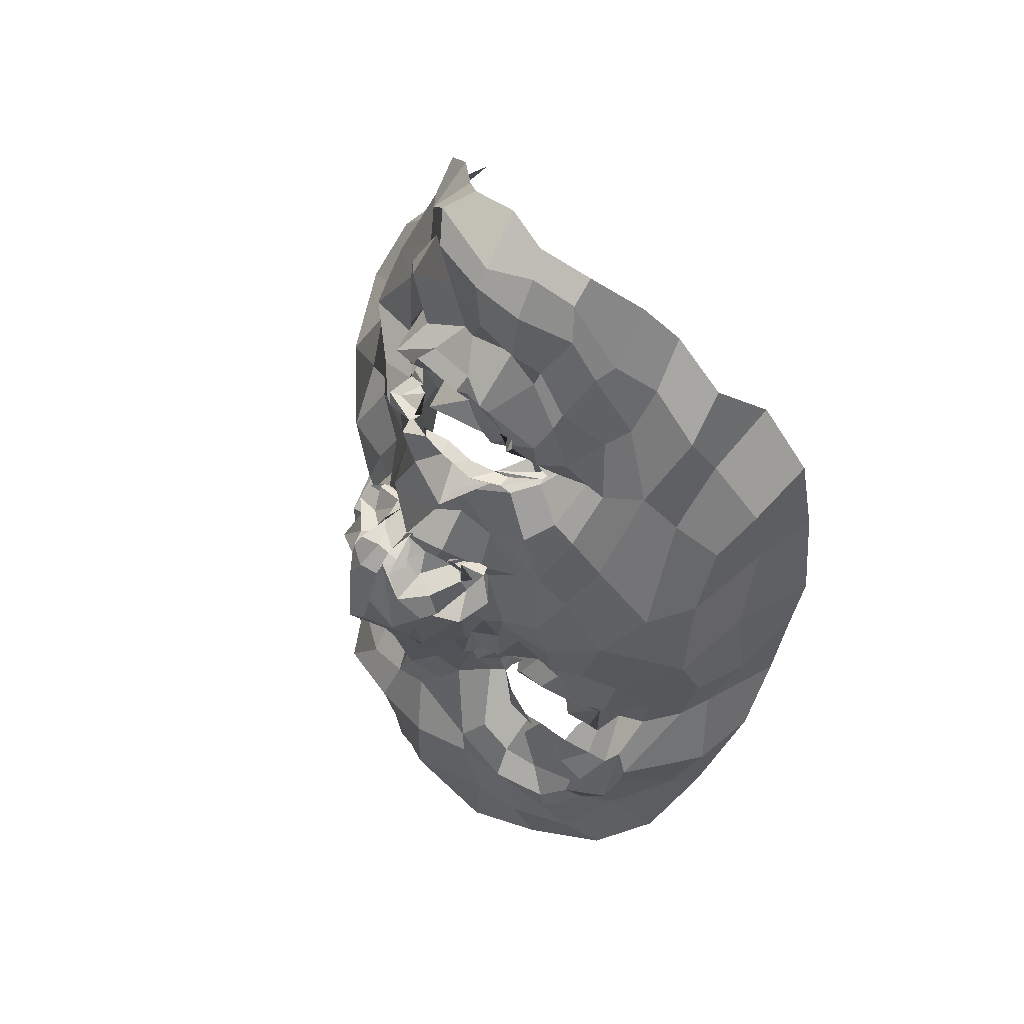
<metadata>
{"format":"obj","ext":"obj","renderer":"f3d","projection":"perspective","resolution":1024,"background":"white","views":[{"elev":47.5,"azim":-136.7,"up":"+Y"}]}
</metadata>
<code>
o face_face.002
v 0.6863 0.8454 -1.414
v 0.733 0.6337 -1.546
v 0.7255 0.6939 -1.468
v 0.7062 0.419 -1.498
v 0.7343 0.5721 -1.57
v 0.7711 0.4753 -1.556
v 0.7572 0.2468 -1.447
v 0.3996 0.1832 -1.277
v 0.787 0.09988 -1.394
v 0.7656 -0.0194 -1.429
v 0.7991 -0.2664 -1.358
v 0.7373 0.8542 -1.425
v 0.688 0.8929 -1.401
v 0.6867 0.9145 -1.382
v 0.7202 0.9922 -1.397
v 0.655 1.027 -1.359
v 0.6707 1.051 -1.375
v 0.6554 1.087 -1.359
v 0.6743 1.154 -1.327
v 0.7229 0.6822 -1.521
v 0.6851 0.6643 -1.459
v 0.261 -0.1049 -1.058
v 0.5616 0.2577 -1.316
v 0.5018 0.2611 -1.316
v 0.4624 0.2487 -1.298
v 0.3963 0.2083 -1.247
v 0.5726 0.2705 -1.296
v 0.534 0.08629 -1.332
v 0.5612 0.07362 -1.287
v 0.4579 0.03517 -1.318
v 0.4431 0.05282 -1.315
v 0.3343 0.2632 -1.234
v 0.4812 1.221 -1.272
v 0.3947 0.1974 -1.224
v 0.2482 0.2098 -1.071
v 0.3155 0.1986 -1.202
v 0.4617 0.5384 -1.376
v 0.6239 0.8489 -1.427
v 0.6538 0.8978 -1.407
v 0.6268 0.8602 -1.422
v 0.5333 0.879 -1.377
v 0.6181 0.8726 -1.397
v 0.5717 0.8667 -1.342
v 0.4599 0.9475 -1.305
v 0.7161 0.6723 -1.544
v 0.6823 0.5218 -1.56
v 0.336 0.002731 -1.293
v 0.5896 0.3868 -1.352
v 0.5955 0.6002 -1.436
v 0.568 0.5671 -1.486
v 0.3452 0.5183 -1.319
v 0.6788 0.4633 -1.517
v 0.4695 -0.06762 -1.349
v 0.4235 -0.03651 -1.317
v 0.3013 -0.2067 -1.165
v 0.671 0.004357 -1.384
v 0.5945 0.1123 -1.31
v 0.435 0.8924 -1.274
v 0.1968 0.833 -0.9121
v 0.5745 0.6498 -1.439
v 0.6362 0.6631 -1.449
v 0.4944 0.8888 -1.288
v 0.4972 0.9002 -1.291
v 0.4039 -0.07317 -1.287
v 0.566 0.6518 -1.418
v 0.5606 -0.03493 -1.389
v 0.5657 -0.1063 -1.351
v 0.5131 -0.2764 -1.325
v 0.3592 -0.1056 -1.23
v 0.5366 -0.1737 -1.363
v 0.3387 0.001634 -1.242
v 0.2784 -0.04969 -1.135
v 0.6393 0.8337 -1.46
v 0.5683 0.8932 -1.395
v 0.5654 0.87 -1.369
v 0.6466 0.6481 -1.429
v 0.5023 0.8835 -1.258
v 0.5001 0.912 -1.299
v 0.4961 0.8915 -1.308
v 0.6668 0.6394 -1.49
v 0.5885 0.8818 -1.356
v 0.596 0.8729 -1.353
v 0.6407 0.8868 -1.372
v 0.5985 1.143 -1.302
v 0.6016 1.065 -1.385
v 0.6456 1.057 -1.371
v 0.6281 1.005 -1.37
v 0.6138 0.9737 -1.365
v 0.5515 0.942 -1.323
v 0.5617 0.9547 -1.358
v 0.5696 0.964 -1.35
v 0.5187 0.9717 -1.329
v 0.5005 0.7677 -1.374
v 0.1673 0.4875 -0.8861
v 0.7318 0.6717 -1.503
v 0.5677 0.9402 -1.318
v 0.5356 0.9376 -1.289
v 0.6472 0.689 -1.449
v 0.592 0.6419 -1.399
v 0.675 0.6355 -1.445
v 0.5784 0.4335 -1.356
v 0.456 0.4537 -1.356
v 0.5538 0.5799 -1.419
v 0.3826 -0.2651 -1.252
v 0.4275 -0.1888 -1.306
v 0.4563 -0.09397 -1.354
v 0.4779 1.047 -1.322
v 0.652 -0.01986 -1.401
v 0.6456 -0.1999 -1.359
v 0.6667 -0.3319 -1.351
v 0.3781 0.2635 -1.286
v 0.2867 0.2924 -1.221
v 0.6217 0.2551 -1.261
v 0.3491 0.104 -1.279
v 0.652 0.3644 -1.37
v 0.6126 0.571 -1.503
v 0.2288 0.3314 -1.138
v 0.3387 0.356 -1.271
v 0.4 0.3798 -1.309
v 0.46 0.367 -1.33
v 0.5583 0.3737 -1.326
v 0.6 0.3052 -1.342
v 0.7232 0.2541 -1.404
v 0.2181 0.4704 -1.213
v 0.3265 0.1323 -1.262
v 0.6858 0.6611 -1.512
v 0.6041 0.451 -1.381
v 0.2061 0.2128 -0.9122
v 0.6556 0.2859 -1.337
v 0.5957 0.593 -1.376
v 0.3815 0.1742 -1.272
v 0.6204 0.564 -1.509
v 0.1865 0.6605 -0.8807
v 0.6052 0.2405 -1.263
v 0.6729 0.5061 -1.515
v 0.2846 1.018 -1.16
v 0.2894 1.098 -1.089
v 0.2212 0.4605 -1.029
v 0.2721 0.9212 -1.098
v 0.2217 0.06435 -1.106
v 0.5024 1.276 -1.246
v 0.7143 0.6986 -1.462
v 0.5662 0.4643 -1.365
v 0.2678 0.2076 -1.137
v 0.4769 0.2459 -1.271
v 0.5117 0.2385 -1.277
v 0.512 0.9337 -1.33
v 0.239 0.5986 -1.162
v 0.5857 1.358 -1.244
v 0.412 1.271 -1.164
v 0.3736 1.189 -1.107
v 0.7831 -0.1715 -1.414
v 0.6492 1.407 -1.245
v 0.5681 0.2578 -1.319
v 0.6053 0.2155 -1.275
v 0.6219 0.2063 -1.299
v 0.3093 0.08219 -1.262
v 0.5924 0.1618 -1.311
v 0.5218 0.1124 -1.321
v 0.491 0.1556 -1.328
v 0.4685 0.1241 -1.31
v 0.4315 0.1394 -1.317
v 0.2156 0.06351 -0.9666
v 0.4396 0.2097 -1.301
v 0.7013 0.7367 -1.411
v 0.5779 0.7373 -1.385
v 0.6353 0.6371 -1.419
v 0.6411 0.7691 -1.4
v 0.7236 0.169 -1.394
v 0.3598 1.117 -1.178
v 0.4204 1.166 -1.223
v 0.5558 1.337 -1.295
v 0.2598 0.9909 -0.9722
v 0.6258 0.1827 -1.294
v 0.6687 0.4085 -1.424
v 0.6485 1.319 -1.315
v 0.4945 1.325 -1.214
v 0.2131 0.6405 -1.002
v 0.6052 0.9422 -1.351
v 0.5582 0.9837 -1.344
v 0.5593 0.9912 -1.356
v 0.6026 1.032 -1.362
v 0.5458 1.098 -1.301
v 0.5311 0.8871 -1.312
v 0.5097 0.8849 -1.315
v 0.5164 0.8637 -1.31
v 0.4557 0.8161 -1.337
v 0.2709 0.6267 -1.274
v 0.6694 0.2881 -1.376
v 0.664 0.1666 -1.302
v 0.6342 0.1759 -1.285
v 0.5504 0.9058 -1.301
v 0.2811 0.8253 -1.192
v 0.7068 0.1724 -1.355
v 0.5349 1.128 -1.295
v 0.7492 0.4264 -1.519
v 0.7049 0.3674 -1.468
v 0.7683 0.3442 -1.477
v 0.6327 0.4656 -1.417
v 0.6466 1.296 -1.343
v 0.6491 1.197 -1.332
v 0.5552 1.193 -1.348
v 0.4197 0.9891 -1.245
v 0.4911 0.6575 -1.35
v 0.4731 1.069 -1.303
v 0.4202 0.6123 -1.34
v 0.4681 0.6727 -1.367
v 0.366 0.7245 -1.308
v 0.5593 1.266 -1.329
v 0.601 0.5084 -1.419
v 0.3788 1.034 -1.221
v 0.4459 1.135 -1.247
v 0.3965 0.8843 -1.271
v 0.2258 0.7363 -1.129
v 0.327 0.9006 -1.236
v 0.1933 0.8106 -1.06
v 0.4121 0.796 -1.335
v 0.631 0.393 -1.407
v 0.6344 0.6063 -1.5
v 0.5926 0.6438 -1.454
v 0.6354 0.5587 -1.527
v 0.6175 0.07473 -1.37
v 0.559 0.03127 -1.362
v 0.5149 -0.02976 -1.32
v 0.4102 0.014 -1.318
v 0.3898 0.03135 -1.312
v 0.3779 0.1672 -1.206
v 0.1926 0.3436 -1.041
v 0.3576 0.2764 -1.283
v 0.4068 0.29 -1.318
v 0.4716 0.3052 -1.298
v 0.5298 0.3097 -1.295
v 0.6025 0.2624 -1.3
v 0.6155 0.2941 -1.333
v 0.2093 0.3181 -0.8556
v 0.6124 0.6602 -1.433
v 0.6782 0.408 -1.485
v 0.6639 0.6212 -1.558
v 0.6944 0.6641 -1.501
v 0.6736 0.6264 -1.493
v 0.5992 0.6393 -1.351
v 0.6986 0.6587 -1.545
v 0.7118 0.6992 -1.475
v 0.6441 0.2117 -1.292
v 0.667 0.2333 -1.338
v 0.6677 0.2709 -1.351
v 0.4241 0.1691 -1.285
v 0.387 0.109 -1.29
v 0.7648 0.4416 -1.524
v 1.082 0.3194 -1.221
v 0.7809 0.7007 -1.474
v 1.239 0.06871 -0.982
v 0.9004 0.2987 -1.267
v 0.9605 0.3457 -1.253
v 1.029 0.3417 -1.272
v 1.092 0.3227 -1.183
v 0.9196 0.3073 -1.307
v 1.006 0.1065 -1.268
v 0.9676 0.1039 -1.296
v 1.033 0.1359 -1.271
v 1.103 0.1992 -1.262
v 1.086 0.3575 -1.201
v 0.8361 1.251 -1.251
v 1.079 0.2564 -1.221
v 1.196 0.3438 -1
v 1.196 0.2864 -1.131
v 0.9658 0.6205 -1.311
v 0.7495 0.8371 -1.41
v 0.7186 0.9257 -1.412
v 0.828 0.8963 -1.373
v 0.8525 0.8938 -1.376
v 0.7924 0.8894 -1.352
v 0.8452 0.9089 -1.355
v 0.9058 0.9967 -1.262
v 0.7615 0.6515 -1.562
v 0.789 0.6078 -1.566
v 1.136 0.1178 -1.23
v 0.8753 0.45 -1.308
v 0.8889 0.6111 -1.427
v 0.8778 0.6111 -1.416
v 1.089 0.5971 -1.254
v 0.7883 0.4882 -1.577
v 1.06 0.06297 -1.305
v 1.132 0.01913 -1.277
v 1.201 -0.02071 -1.047
v 0.8654 0.06473 -1.384
v 0.897 0.1736 -1.272
v 0.9091 0.9492 -1.247
v 1.155 0.9702 -0.8646
v 0.8426 0.673 -1.412
v 0.782 0.6889 -1.414
v 0.8699 0.9468 -1.262
v 0.8681 0.9389 -1.269
v 1.164 0.04909 -1.239
v 0.8614 0.664 -1.4
v 0.9626 0.03518 -1.365
v 1.024 -0.01945 -1.38
v 1.021 -0.2222 -1.277
v 1.193 -0.03506 -1.188
v 1.023 -0.1072 -1.311
v 1.16 0.1227 -1.218
v 1.192 0.09484 -1.124
v 0.7808 0.8952 -1.413
v 0.7913 0.9 -1.385
v 0.8625 0.9131 -1.366
v 0.8498 0.696 -1.417
v 0.8852 0.9263 -1.272
v 0.8775 0.961 -1.305
v 0.8823 0.9608 -1.265
v 0.8052 0.6336 -1.467
v 0.8105 0.9142 -1.322
v 0.7947 0.893 -1.372
v 0.7566 0.8903 -1.373
v 0.709 1.143 -1.31
v 0.7423 1.098 -1.356
v 0.7542 1.088 -1.389
v 0.7285 1.031 -1.338
v 0.7446 0.9707 -1.341
v 0.7977 0.9979 -1.32
v 0.8409 0.9684 -1.306
v 0.8348 0.9845 -1.333
v 0.8498 1.027 -1.334
v 0.9168 0.8361 -1.325
v 1.176 0.6282 -0.8434
v 0.811 0.9379 -1.278
v 0.8345 0.9617 -1.279
v 0.78 0.6926 -1.403
v 0.8411 0.6936 -1.401
v 0.8034 0.6968 -1.407
v 0.9423 0.4625 -1.321
v 1.012 0.5198 -1.303
v 0.9111 0.6141 -1.394
v 1.13 -0.1467 -1.198
v 1.123 -0.05015 -1.276
v 1.072 -0.03253 -1.301
v 0.8514 1.088 -1.263
v 0.8936 -0.0237 -1.411
v 0.9107 -0.1004 -1.354
v 0.92 -0.2721 -1.341
v 1.039 0.3521 -1.225
v 1.16 0.4286 -1.186
v 0.8828 0.2688 -1.285
v 1.142 0.225 -1.205
v 0.8367 0.3869 -1.351
v 0.8738 0.6043 -1.502
v 1.203 0.4557 -1.112
v 1.134 0.4101 -1.184
v 1.067 0.4794 -1.248
v 0.9745 0.4143 -1.283
v 0.9258 0.4099 -1.285
v 0.8883 0.3507 -1.293
v 0.7853 0.2917 -1.409
v 1.199 0.6082 -1.119
v 1.183 0.2186 -1.21
v 0.7519 0.6809 -1.518
v 0.8531 0.4713 -1.396
v 1.251 0.3383 -0.8422
v 0.853 0.3135 -1.319
v 0.8841 0.6685 -1.333
v 1.076 0.247 -1.218
v 0.8567 0.5761 -1.447
v 1.158 0.778 -0.81
v 0.8715 0.2334 -1.293
v 0.8528 0.5206 -1.487
v 1.033 1.088 -1.097
v 0.9995 1.163 -1.027
v 1.209 0.6195 -0.948
v 1.09 1.021 -1.04
v 1.199 0.1947 -1.026
v 0.8581 1.294 -1.235
v 0.7806 0.6737 -1.475
v 0.9098 0.5497 -1.326
v 1.189 0.3364 -1.08
v 1.029 0.2955 -1.267
v 0.9742 0.3092 -1.244
v 0.852 0.9653 -1.296
v 1.162 0.7232 -1.126
v 0.7603 1.377 -1.224
v 0.8927 1.31 -1.115
v 0.9553 1.272 -1.087
v 0.9607 0.2721 -1.269
v 0.9292 0.29 -1.279
v 0.901 0.2495 -1.261
v 1.153 0.2008 -1.139
v 0.8991 0.1715 -1.291
v 0.9663 0.2107 -1.272
v 0.997 0.1865 -1.255
v 1.054 0.1923 -1.271
v 1.083 0.1883 -1.247
v 1.249 0.1818 -0.8891
v 1.049 0.2879 -1.262
v 0.8234 0.8025 -1.362
v 0.845 0.6486 -1.441
v 0.7861 0.7691 -1.436
v 0.9551 1.212 -1.135
v 0.8955 1.246 -1.2
v 0.779 1.368 -1.29
v 1.07 1.069 -0.877
v 0.8731 0.2145 -1.25
v 0.8434 0.4195 -1.467
v 0.8104 1.347 -1.187
v 1.193 0.7883 -0.9553
v 0.7611 0.9928 -1.327
v 0.7825 1.012 -1.346
v 0.8021 1.021 -1.357
v 0.8391 1.038 -1.364
v 0.8075 1.09 -1.312
v 0.8244 0.9212 -1.312
v 0.851 0.9296 -1.317
v 0.8659 0.9063 -1.306
v 0.9505 0.8863 -1.293
v 1.127 0.7612 -1.216
v 0.8091 0.3328 -1.382
v 0.8751 0.2346 -1.305
v 0.8646 0.1951 -1.254
v 0.8614 0.9245 -1.306
v 1.045 0.9161 -1.143
v 0.8163 0.2052 -1.382
v 0.8432 1.189 -1.308
v 0.8027 0.3447 -1.459
v 0.8513 0.53 -1.436
v 0.7388 1.232 -1.313
v 0.936 1.075 -1.227
v 0.9091 0.7111 -1.314
v 0.9022 1.151 -1.252
v 1.018 0.6903 -1.324
v 0.9835 0.761 -1.273
v 1.048 0.7757 -1.239
v 0.7609 1.308 -1.316
v 0.8534 0.5302 -1.395
v 0.991 1.095 -1.196
v 0.8931 1.171 -1.213
v 1.019 0.9685 -1.241
v 1.182 0.853 -1.097
v 1.065 0.9657 -1.164
v 1.194 0.9176 -0.9916
v 0.9603 0.8114 -1.278
v 0.8244 0.4559 -1.393
v 0.8336 0.6371 -1.491
v 0.8892 0.6521 -1.439
v 0.8225 0.6083 -1.528
v 0.8845 0.1137 -1.334
v 0.9642 0.1022 -1.318
v 1.014 0.09758 -1.3
v 1.076 0.1512 -1.296
v 1.122 0.1141 -1.255
v 1.134 0.2532 -1.175
v 1.208 0.4695 -0.987
v 1.094 0.3593 -1.22
v 1.03 0.3773 -1.275
v 0.9741 0.3833 -1.262
v 0.9197 0.3577 -1.267
v 0.9278 0.3198 -1.268
v 0.8823 0.3429 -1.281
v 1.257 0.5029 -0.7873
v 0.8796 0.6796 -1.418
v 0.8361 0.4684 -1.438
v 0.8152 0.6386 -1.528
v 0.8096 0.646 -1.499
v 0.7989 0.6548 -1.513
v 0.8528 0.6918 -1.405
v 0.7874 0.6878 -1.531
v 0.7841 0.6887 -1.466
v 0.859 0.2292 -1.282
v 0.8455 0.2588 -1.289
v 0.8409 0.2803 -1.34
v 1.091 0.2497 -1.258
v 1.12 0.1961 -1.19
v 0.5011 0.166 -1.293
v 0.5536 0.1903 -1.273
v 0.5115 0.1197 -1.254
v 0.4509 0.1992 -1.301
v 0.5085 0.2229 -1.284
v 0.9684 0.2115 -1.227
v 1.04 0.252 -1.264
v 0.9841 0.1947 -1.254
v 0.9267 0.2139 -1.252
v 0.9828 0.3224 -1.266
f 338 339 11 152
f 300 298 339 338
f 334 333 298 300
f 285 333 334 299
f 302 252 285 299
f 369 390 252 302
f 265 357 390 369
f 448 455 357 265
f 367 324 455 448
f 402 362 324 367
f 436 289 362 402
f 368 398 289 436
f 110 109 152 11
f 68 70 109 110
f 104 105 70 68
f 368 365 366 398
f 395 380 366 365
f 396 379 380 395
f 370 401 379 396
f 397 378 401 370
f 176 153 378 397
f 176 172 149 153
f 172 141 177 149
f 150 177 141 171
f 170 151 150 171
f 170 136 137 151
f 136 139 173 137
f 139 216 59 173
f 216 178 133 59
f 178 138 94 133
f 94 138 228 235
f 228 35 128 235
f 140 163 128 35
f 72 22 163 140
f 69 55 22 72
f 105 104 55 69
f 429 200 176 397
f 263 429 397 370
f 396 432 263 370
f 395 431 432 396
f 365 435 431 395
f 368 417 435 365
f 417 368 436 434
f 402 377 434 436
f 377 402 367 353
f 353 367 448 346
f 373 346 448 265
f 384 373 265 369
f 301 384 369 302
f 294 301 302 299
f 335 294 299 334
f 200 209 172 176
f 209 33 141 172
f 212 171 141 33
f 212 211 170 171
f 205 203 211 212
f 211 215 136 170
f 193 139 136 215
f 193 214 216 139
f 148 178 216 214
f 178 148 124 138
f 228 138 124 117
f 144 35 228 117
f 157 140 35 144
f 157 71 72 140
f 64 69 72 71
f 64 106 105 69
f 67 70 105 106
f 109 70 67 108
f 10 152 109 108
f 337 338 152 10
f 297 300 338 337
f 335 334 300 297
f 212 33 195 205
f 195 33 209 202
f 9 286 337 10
f 337 286 296 297
f 297 296 283 335
f 283 284 294 335
f 284 277 301 294
f 277 354 384 301
f 354 266 373 384
f 266 341 346 373
f 341 347 353 346
f 348 281 353 347
f 412 377 353 281
f 437 433 435 428
f 423 431 435 433
f 432 431 423 425
f 425 419 263 432
f 419 422 429 263
f 422 201 200 429
f 201 202 209 200
f 203 213 215 211
f 193 188 148 214
f 188 51 124 148
f 118 112 117 124
f 112 36 144 117
f 36 125 157 144
f 125 47 71 157
f 47 54 64 71
f 54 53 106 64
f 53 66 67 106
f 66 56 108 67
f 56 9 10 108
f 51 119 118 124
f 102 120 119 51
f 101 121 120 102
f 48 122 121 101
f 115 129 122 48
f 246 129 115 189
f 194 246 189 123
f 123 7 169 194
f 418 169 7 352
f 352 413 466 418
f 344 358 466 413
f 278 351 358 344
f 330 350 351 278
f 350 330 331 349
f 331 281 348 349
f 286 9 169 418
f 9 56 194 169
f 418 414 442 286
f 286 442 443 296
f 444 283 296 443
f 445 284 283 444
f 445 446 277 284
f 354 277 446 343
f 354 343 447 266
f 447 262 341 266
f 418 466 465 414
f 351 453 454 358
f 452 453 351 350
f 451 452 350 349
f 450 451 349 348
f 449 450 348 347
f 262 449 347 341
f 454 465 466 358
f 415 287 442 414
f 287 259 443 442
f 259 258 444 443
f 261 446 445 260
f 258 260 445 444
f 261 468 343 446
f 468 360 447 343
f 360 256 262 447
f 340 449 262 256
f 340 255 450 449
f 255 254 451 450
f 254 253 452 451
f 257 453 452 253
f 257 342 454 453
f 342 464 465 454
f 464 415 414 465
f 224 223 66 53
f 223 222 56 66
f 190 194 56 222
f 190 245 246 194
f 245 234 129 246
f 234 233 122 129
f 233 232 121 122
f 232 231 120 121
f 231 230 119 120
f 119 230 229 118
f 229 32 112 118
f 32 227 36 112
f 227 114 125 36
f 114 226 47 125
f 226 225 54 47
f 225 224 53 54
f 28 29 223 224
f 29 57 222 223
f 57 191 190 222
f 244 245 190 191
f 244 113 234 245
f 113 27 233 234
f 27 23 232 233
f 23 24 231 232
f 24 25 230 231
f 25 111 229 230
f 229 111 26 32
f 227 32 26 131
f 131 248 114 227
f 248 31 226 114
f 31 30 225 226
f 30 28 224 225
f 161 160 28 30
f 29 28 160 159
f 159 158 57 29
f 158 174 191 57
f 174 134 244 191
f 31 161 30
f 162 161 31 248
f 162 248 131 34 247
f 8 34 131 26
f 164 8 26 111
f 145 164 111 25
f 146 145 25 24
f 154 146 24 23
f 155 154 23 27
f 156 155 27 113
f 134 156 113 244
f 385 386 259 287
f 387 258 259 386
f 388 260 258 387
f 389 261 260 388
f 467 468 261 389
f 375 381 253 254
f 375 254 255 374
f 255 340 391 374
f 391 340 256 264 250
f 264 256 360 468
f 264 468 467
f 415 399 385 287
f 257 253 381 382
f 382 383 342 257
f 363 464 342 383
f 363 399 415 464
f 206 37 102 51
f 143 127 48 101
f 127 218 115 48
f 218 175 189 115
f 175 197 123 189
f 7 123 197 198
f 198 420 352 7
f 143 101 102 37
f 400 413 352 420
f 438 344 413 400
f 356 278 344 438
f 372 330 278 356
f 267 331 330 372
f 426 281 331 267
f 208 206 51 188
f 215 208 188 193
f 213 217 208 215
f 207 206 208 217
f 204 37 206 207
f 130 143 37 204
f 210 127 143 130
f 199 218 127 210
f 237 175 218 199
f 4 197 175 237
f 196 198 197 4
f 249 420 198 196
f 457 400 420 249
f 421 438 400 457
f 430 356 438 421
f 359 372 356 430
f 424 267 372 359
f 267 424 427 426
f 437 428 426 427
f 407 314 422 419
f 426 428 412 281
f 428 435 417 412
f 434 412 417
f 412 434 377
f 19 201 422 314
f 84 202 201 19
f 183 195 202 84
f 107 205 195 183
f 44 203 205 107
f 58 213 203 44
f 187 217 213 58
f 93 207 217 187
f 166 207 93
f 99 204 207 166
f 425 336 407 419
f 423 274 336 425
f 433 288 274 423
f 411 410 288 433
f 433 437 411
f 427 323 411 437
f 427 392 323
f 424 328 392 427
f 196 4 52 6
f 282 249 196 6
f 364 457 249 282
f 361 421 457 364
f 280 430 421 361
f 430 280 359
f 328 424 359
f 359 332 295 328
f 332 359 280
f 280 279 295 332
f 279 280 361 345
f 441 345 361 364
f 276 441 364 282
f 5 276 282 6
f 52 46 5 6
f 237 135 52 4
f 199 132 135 237
f 210 50 132 199
f 130 50 210
f 52 135 221 46
f 132 116 221 135
f 49 116 132 50
f 103 50 130
f 65 49 50 103
f 130 99 65 103
f 204 99 130
f 2 275 276 5
f 46 45 2 5
f 458 441 276 275
f 458 439 345 441
f 279 345 439 440
f 279 440 456 295
f 238 45 46 221
f 219 238 221 116
f 220 219 116 49
f 236 220 49 65
f 241 236 65 99
f 2 45 126 20
f 275 2 20 355
f 462 458 275 355
f 459 460 458 462
f 355 20 95 371
f 95 3 327 371
f 95 20 126 142
f 3 95 142 98
f 371 463 462 355
f 463 371 327 329
f 40 166 93 41
f 166 40 38 168
f 165 168 38 1
f 268 394 165 1
f 392 394 268 270
f 323 392 270 271
f 411 323 271 410
f 314 407 406 315
f 406 407 336 322
f 376 322 336 274
f 292 376 274 288
f 409 292 288 410
f 305 409 410 271
f 304 305 271 270
f 303 304 270 268
f 12 303 268 1
f 1 38 73 12
f 73 38 40 74
f 42 74 75
f 75 74 40 41
f 73 74 42 39
f 13 12 73 39
f 303 12 13 269
f 272 304 303 269
f 273 305 304 272
f 408 409 305 273
f 307 292 409 408
f 307 376 292
f 321 322 376 308
f 405 406 322 321
f 316 315 406 405
f 18 19 314 315
f 84 19 18 85
f 183 84 85 182
f 107 183 182 92
f 44 107 92 147
f 44 147 62 58
f 62 186 187 58
f 186 41 93 187
f 75 41 186 185
f 62 77 185 186
f 78 77 62 147
f 91 78 147 92
f 91 92 182 181
f 181 182 85 86
f 86 85 18 17
f 17 18 315 316
f 14 13 39 83
f 313 269 13 14
f 83 39 42 82
f 312 272 269 313
f 311 273 272 312
f 416 408 273 311
f 99 166 168 98
f 168 165 3 98
f 3 165 394 327
f 394 392 328 327
f 75 43 82 42
f 43 75 185
f 82 43 81
f 184 81 43 185
f 63 192 184 77
f 185 77 184 81
f 192 81 184
f 79 63 192
f 97 63 77 78
f 96 79 63 97
f 90 97 78 91
f 180 90 91 181
f 87 180 181 86
f 16 87 86 17
f 317 16 17 316
f 404 317 316 405
f 320 404 405 321
f 326 320 321 308
f 293 308 376 307
f 293 307 408 416
f 293 416 309
f 326 308 293 309
f 325 326 309
f 319 320 326 325
f 320 319 403 404
f 404 403 318 317
f 317 318 15 16
f 16 15 88 87
f 87 88 179 180
f 89 90 180 179
f 97 90 89 96
f 439 458 460 310
f 393 440 439 310
f 456 440 393 290
f 295 456 461
f 328 295 461
f 461 456 290 306
f 306 291 329 461
f 328 461 329 327
f 463 329 291 251
f 463 251 459 462
f 251 310 460 459
f 310 251 291 393
f 306 290 393 291
f 242 126 45 238
f 243 142 126 242
f 100 98 142 243
f 99 98 100
f 61 241 99 100
f 21 61 100 243
f 239 21 243 242
f 240 239 242 238
f 80 240 238 219
f 167 80 219 220
f 60 167 220 236
f 76 60 236 241
f 76 241 61
f 60 76 61 167
f 80 167 61 21
f 240 80 21 239
l 291 329
l 329 327
l 241 76

</code>
